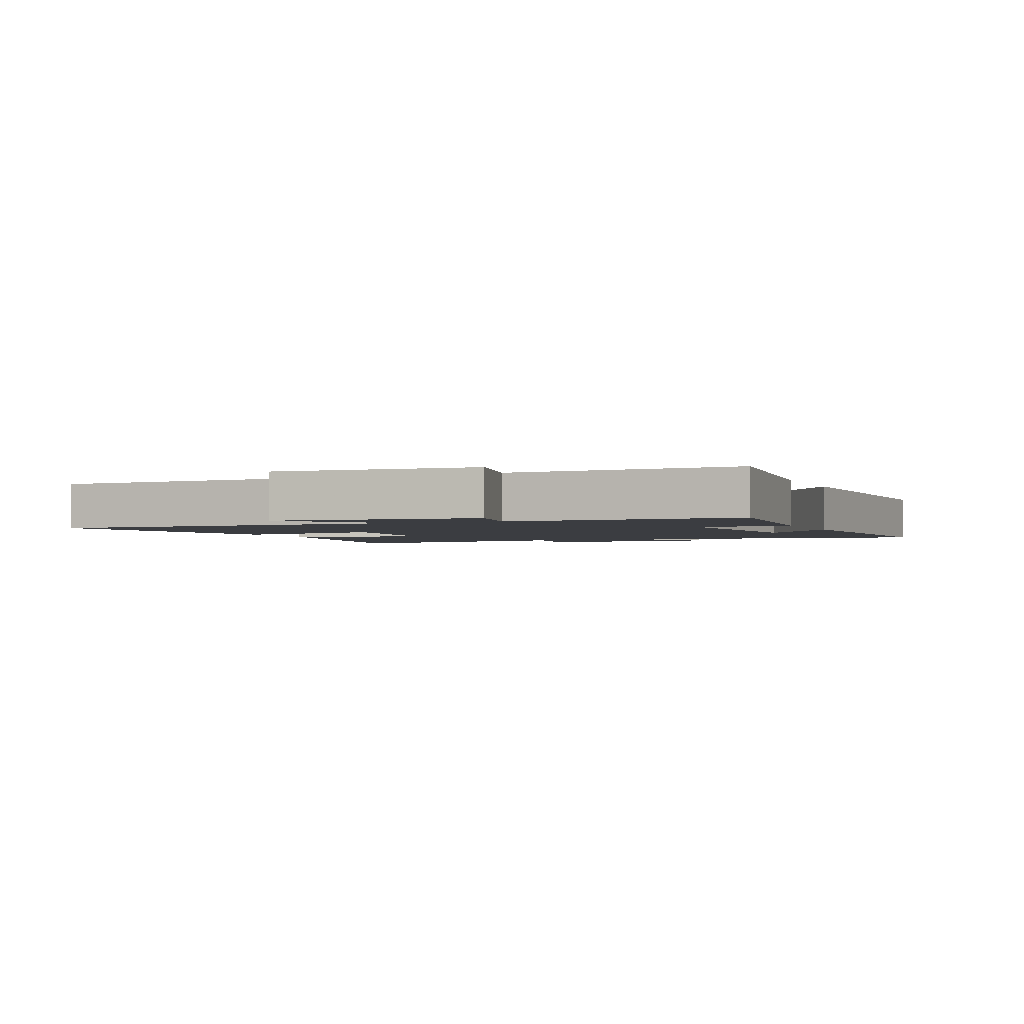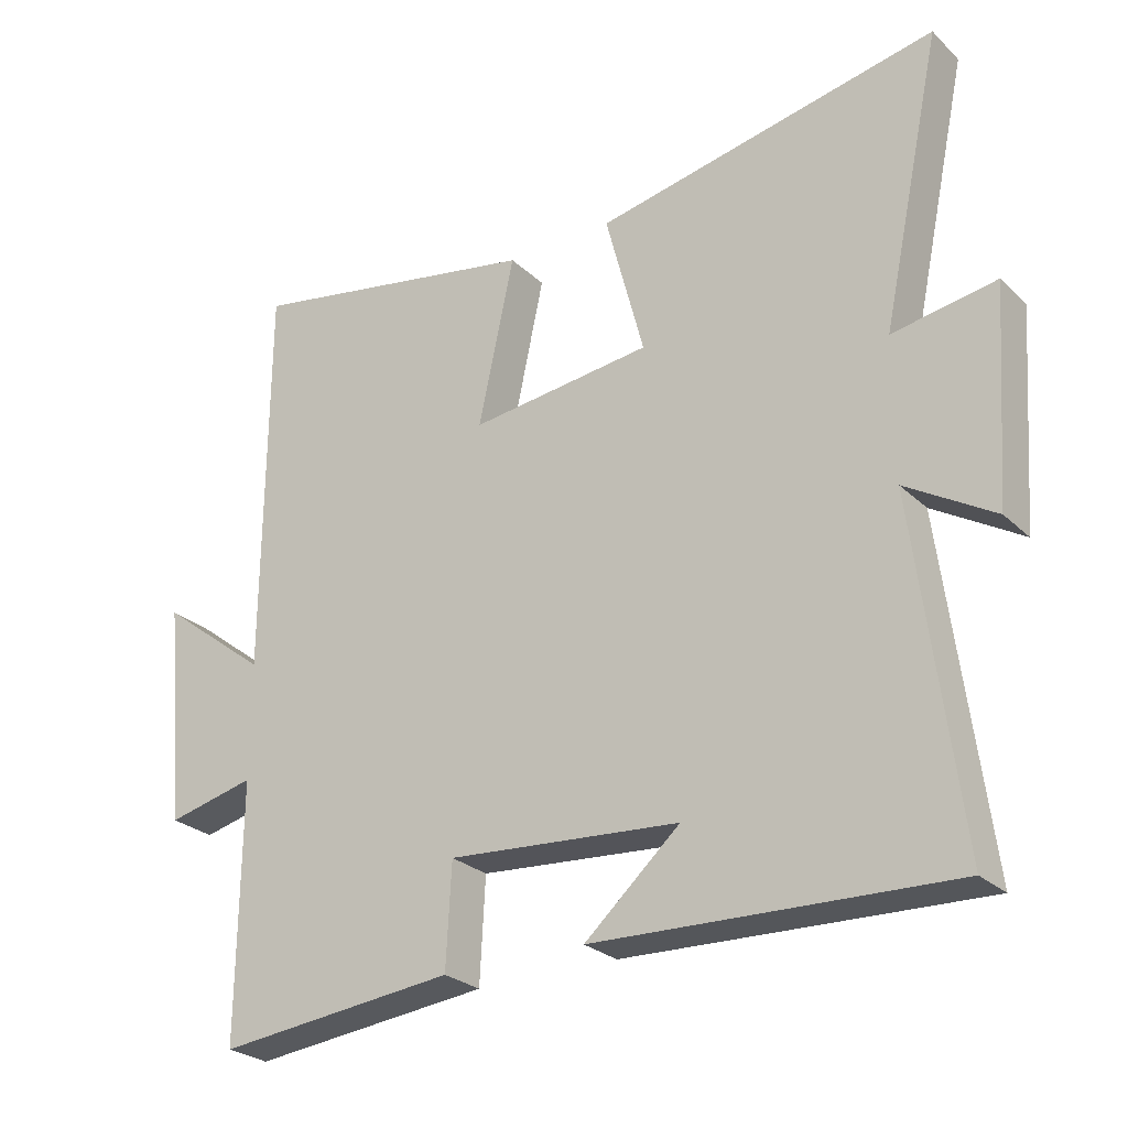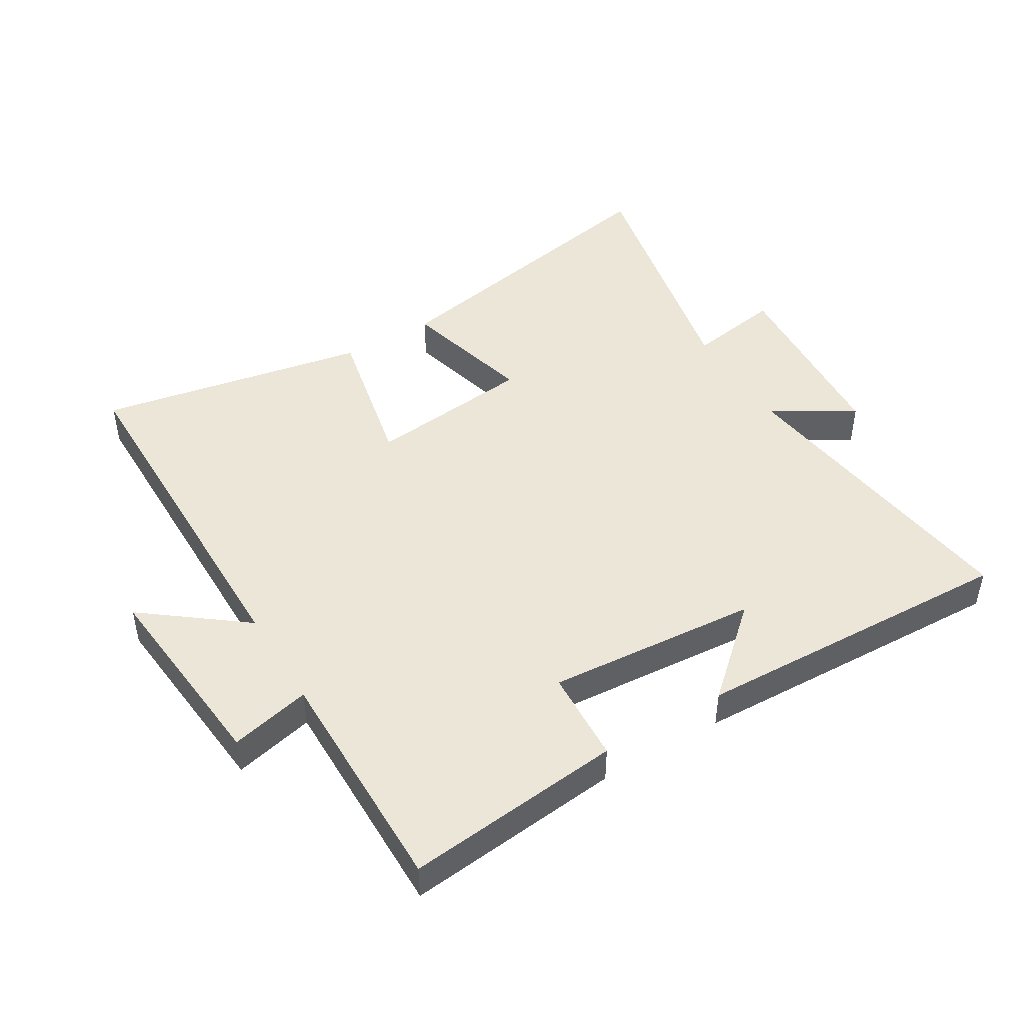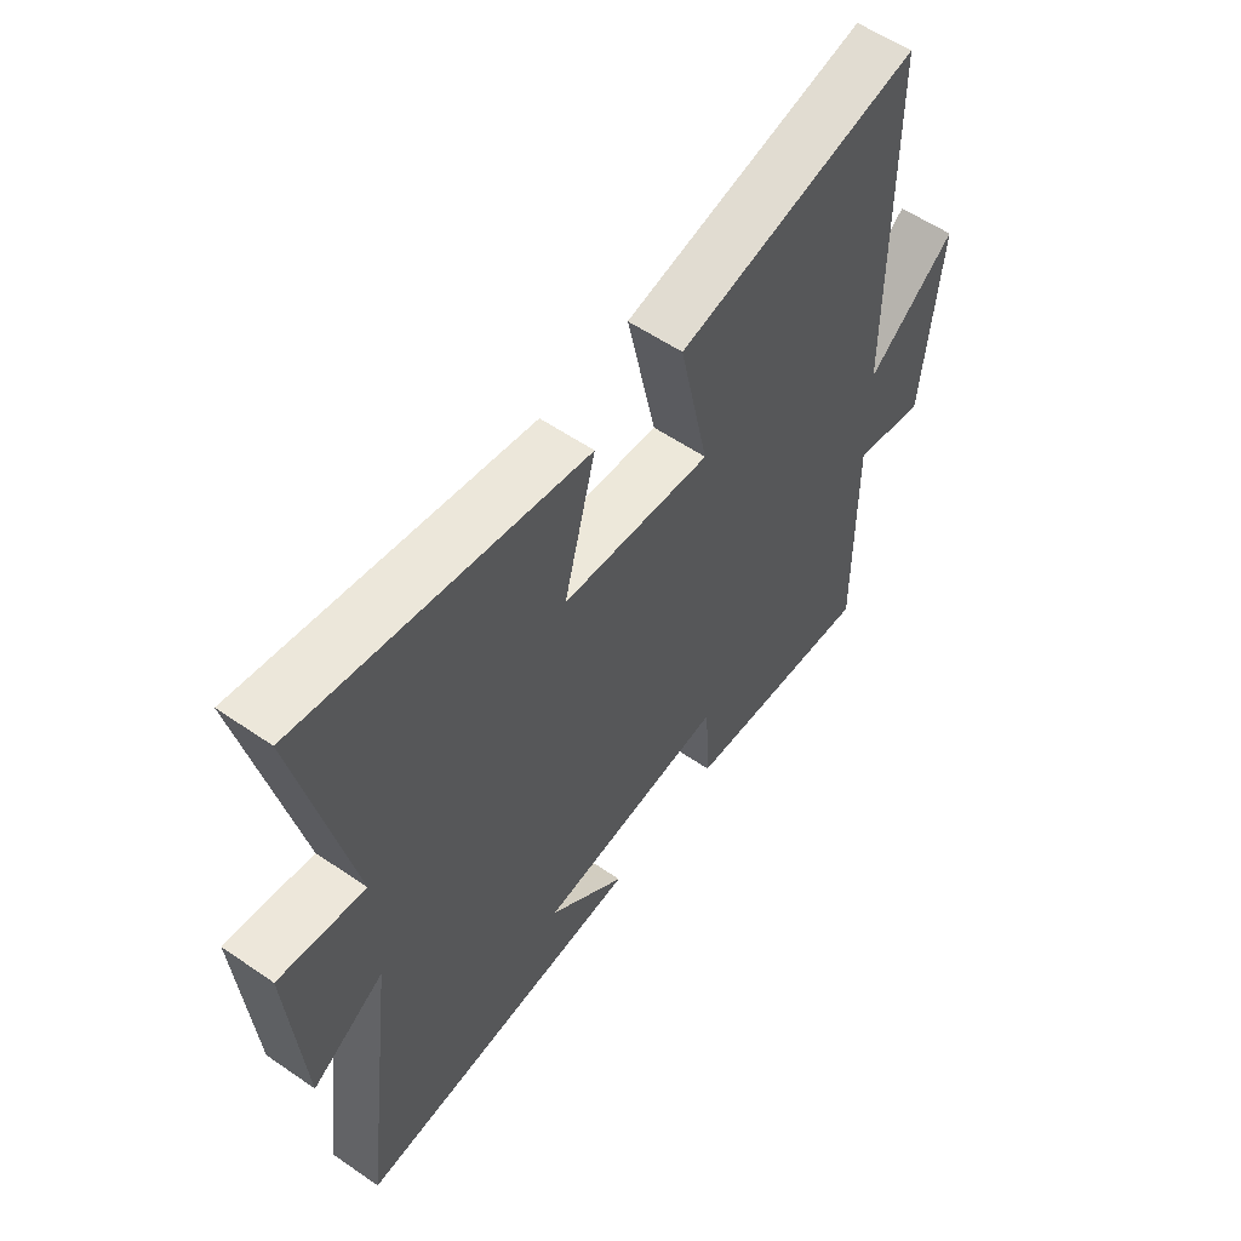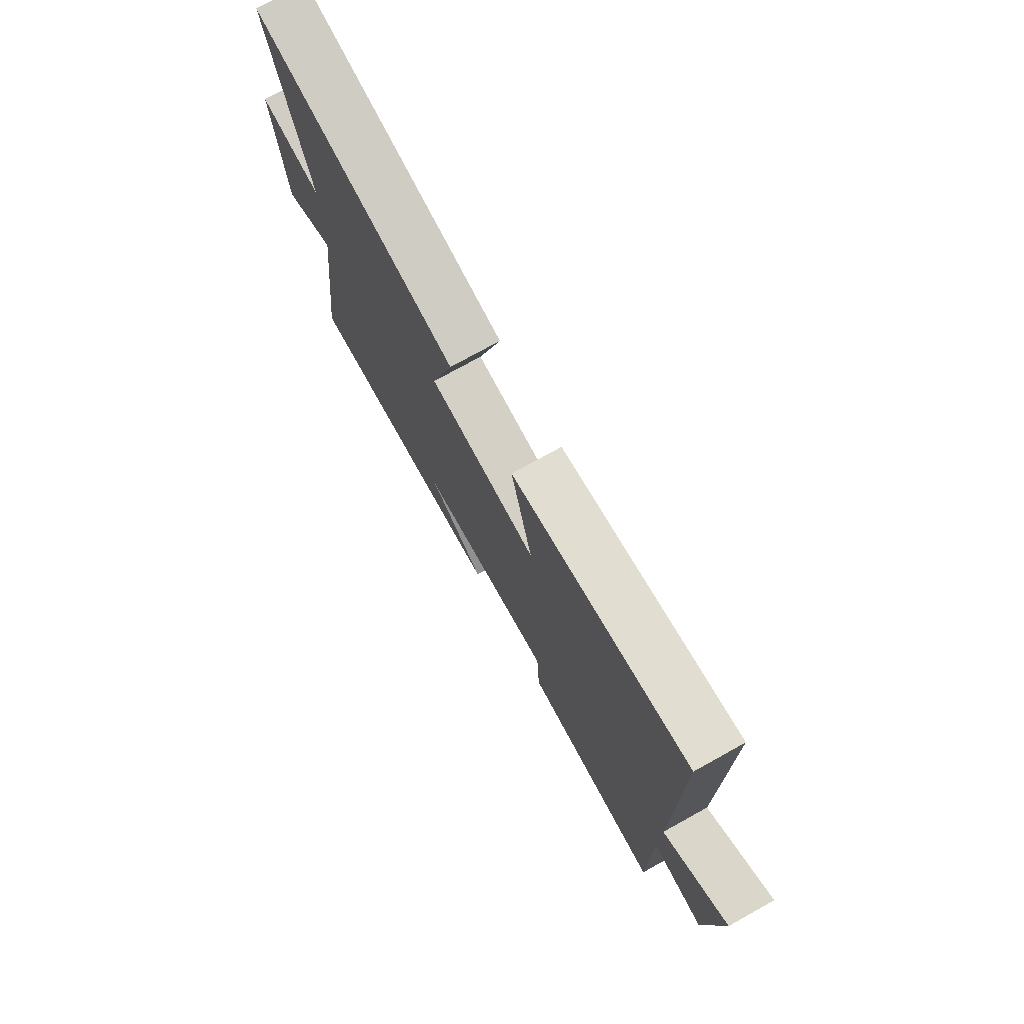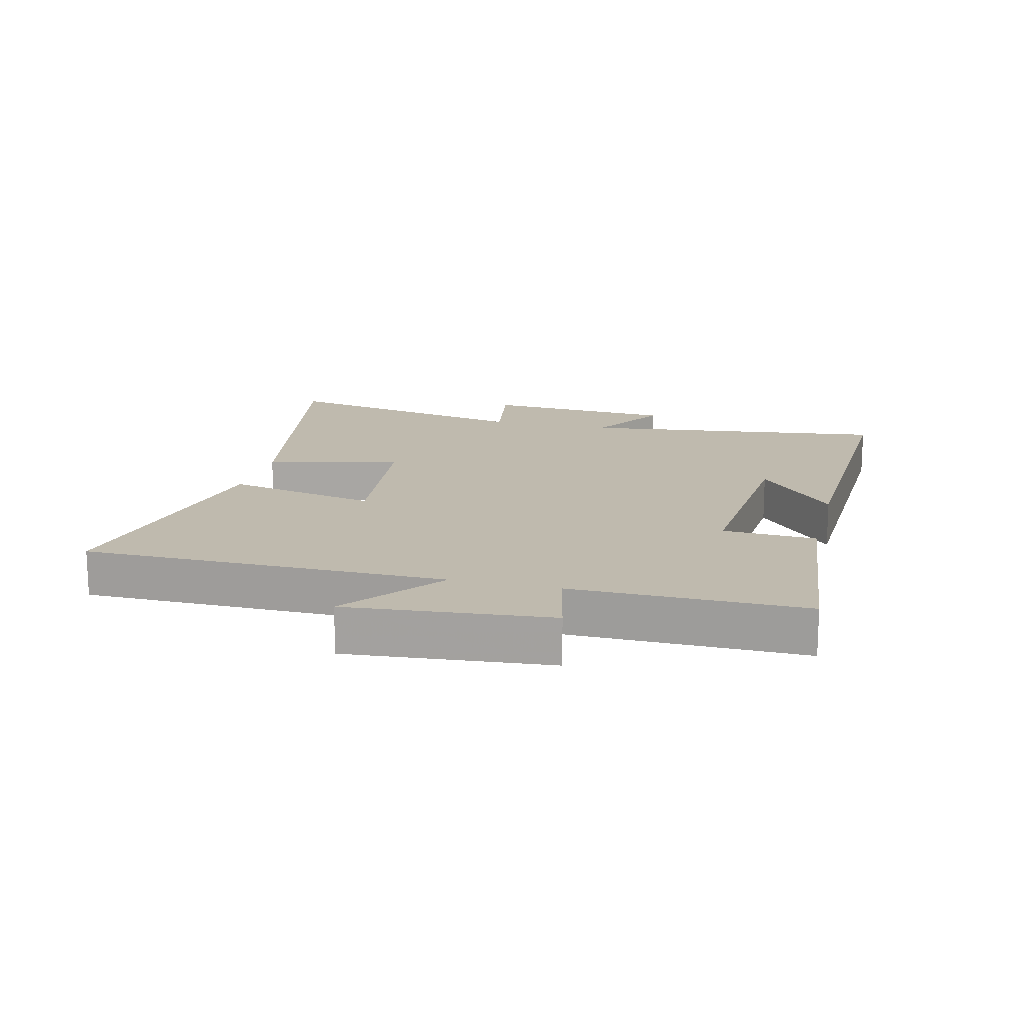
<metadata>
{"format":"obj","ext":"obj","renderer":"f3d","projection":"perspective","resolution":1024,"background":"white","views":[{"elev":-2.3,"azim":113.3,"up":"+Y"},{"elev":-26.4,"azim":-145.0,"up":"+Z"},{"elev":46.1,"azim":148.9,"up":"+Y"},{"elev":57.2,"azim":-54.4,"up":"+Z"},{"elev":75.7,"azim":61.0,"up":"+Z"},{"elev":15.8,"azim":104.0,"up":"+Y"}]}
</metadata>
<code>
v -0.564 0.07 -0.519
v -0.5 0.07 -0.024
v -0.628 0.07 -0.101
v -0.65 0.07 0.207
v -0.5 0.07 0.182
v -0.588 0.07 0.598
v -0.09 0.07 0.5
v -0.146 0.07 0.287
v 0.118 0.07 0.257
v 0.066 0.07 0.5
v 0.497 0.07 0.581
v 0.5 0.07 0.003
v 0.658 0.07 0.125
v 0.628 0.07 -0.197
v 0.5 0.07 -0.167
v 0.503 0.07 -0.537
v 0.157 0.07 -0.5
v 0.149 0.07 -0.351
v -0.187 0.07 -0.377
v -0.049 0.07 -0.5
v -0.564 0 -0.519
v -0.5 0 -0.024
v -0.628 0 -0.101
v -0.65 0 0.207
v -0.5 0 0.182
v -0.588 0 0.598
v -0.09 0 0.5
v -0.146 0 0.287
v 0.118 0 0.257
v 0.066 0 0.5
v 0.497 0 0.581
v 0.5 0 0.003
v 0.658 0 0.125
v 0.628 0 -0.197
v 0.5 0 -0.167
v 0.503 0 -0.537
v 0.157 0 -0.5
v 0.149 0 -0.351
v -0.187 0 -0.377
v -0.049 0 -0.5
f 19 20 1
f 15 16 17 18
f 15 18 19
f 12 13 14 15
f 11 12 15
f 10 11 15
f 9 10 15
f 8 9 15 19
f 5 6 7 8
f 5 8 19
f 2 3 4 5
f 2 5 19
f 1 2 19
f 21 40 39
f 38 37 36 35
f 39 38 35
f 35 34 33 32
f 35 32 31
f 35 31 30
f 35 30 29
f 39 35 29 28
f 28 27 26 25
f 39 28 25
f 25 24 23 22
f 39 25 22
f 39 22 21
f 1 21 22 2
f 2 22 23 3
f 3 23 24 4
f 4 24 25 5
f 5 25 26 6
f 6 26 27 7
f 7 27 28 8
f 8 28 29 9
f 9 29 30 10
f 10 30 31 11
f 11 31 32 12
f 12 32 33 13
f 13 33 34 14
f 14 34 35 15
f 15 35 36 16
f 16 36 37 17
f 17 37 38 18
f 18 38 39 19
f 19 39 40 20
f 20 40 21 1

</code>
